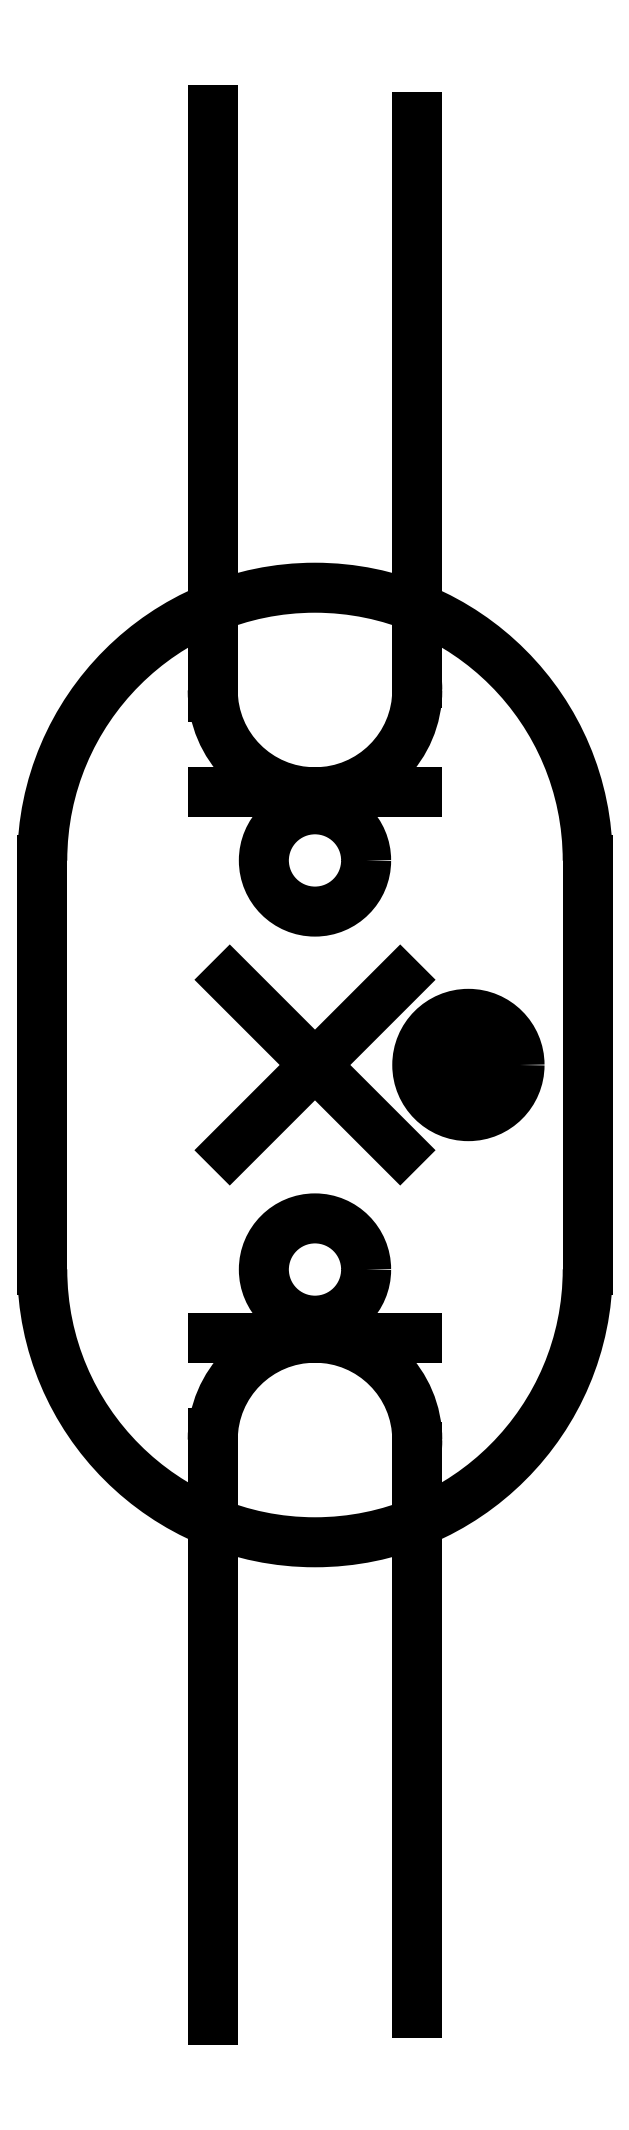
<metadata>
{"format":"dxf","ext":"dxf","renderer":"ezdxf+matplotlib","layout":"modelspace","background":"white","min_lineweight":24,"dpi":150}
</metadata>
<code>
0
SECTION
2
ENTITIES
0
HATCH
8
0
10
0
20
0
30
0
210
0
220
0
230
1
2
SOLID
70
1
71
0
91
1
92
0
93
7
72
1
10
4.497
20
14
11
4.212
21
14.59
72
1
10
4.212
20
14.59
11
3.573
21
14.73
72
1
10
3.573
20
14.73
11
3.067
21
14.32
72
1
10
3.067
20
14.32
11
3.077
21
13.66
72
1
10
3.077
20
13.66
11
3.596
21
13.27
72
1
10
3.596
20
13.27
11
4.23
21
13.43
72
1
10
4.23
20
13.43
11
4.497
21
14
97
0
75
0
76
1
98
0
0
LINE
8
0
10
0.2467
20
15.25
11
2.747
21
12.75
0
LINE
8
0
10
2.747
20
15.25
11
0.2467
21
12.75
0
ARC
8
0
10
1.497
20
11
40
4
50
180
51
0
0
ARC
8
0
10
1.497
20
17
40
4
50
0
51
180
0
LINE
8
0
10
-2.503
20
17
11
-2.503
21
11
0
LINE
8
0
10
5.497
20
17
11
5.497
21
11
0
LINE
8
0
10
0
20
19.4
11
0
21
28
0
LINE
8
0
10
2.993
20
25
11
2.993
21
27.9
0
LINE
8
0
10
2.993
20
26
11
2.993
21
26.1
0
ARC
8
0
10
1.497
20
19.5
40
1.5
50
0
51
3.9
0
ARC
8
0
10
1.497
20
19.5
40
1.5
50
180
51
270
0
ARC
8
0
10
1.497
20
19.5
40
1.5
50
270
51
0
0
LINE
8
0
10
1.497
20
18
11
2.997
21
18
0
LINE
8
0
10
-0.003322
20
18
11
1.497
21
18
0
LINE
8
0
10
2.993
20
26
11
2.993
21
26.1
0
LINE
8
0
10
2.993
20
19.6
11
2.993
21
26
0
CIRCLE
8
0
10
1.497
20
17
40
0.75
0
LINE
8
0
10
0
20
8.6
11
0
21
0
0
LINE
8
0
10
2.993
20
3
11
2.993
21
0.1022
0
LINE
8
0
10
2.993
20
2
11
2.993
21
1.898
0
ARC
8
0
10
1.497
20
8.5
40
1.5
50
356.1
51
0
0
ARC
8
0
10
1.497
20
8.5
40
1.5
50
90
51
180
0
ARC
8
0
10
1.497
20
8.5
40
1.5
50
0
51
90
0
LINE
8
0
10
1.497
20
10
11
2.997
21
10
0
LINE
8
0
10
-0.003322
20
10
11
1.497
21
10
0
LINE
8
0
10
2.993
20
2
11
2.993
21
1.898
0
LINE
8
0
10
2.993
20
8.398
11
2.993
21
2
0
CIRCLE
8
0
10
1.497
20
11
40
0.75
0
CIRCLE
8
0
10
3.747
20
14
40
0.75
0
ENDSEC
0
EOF

</code>
